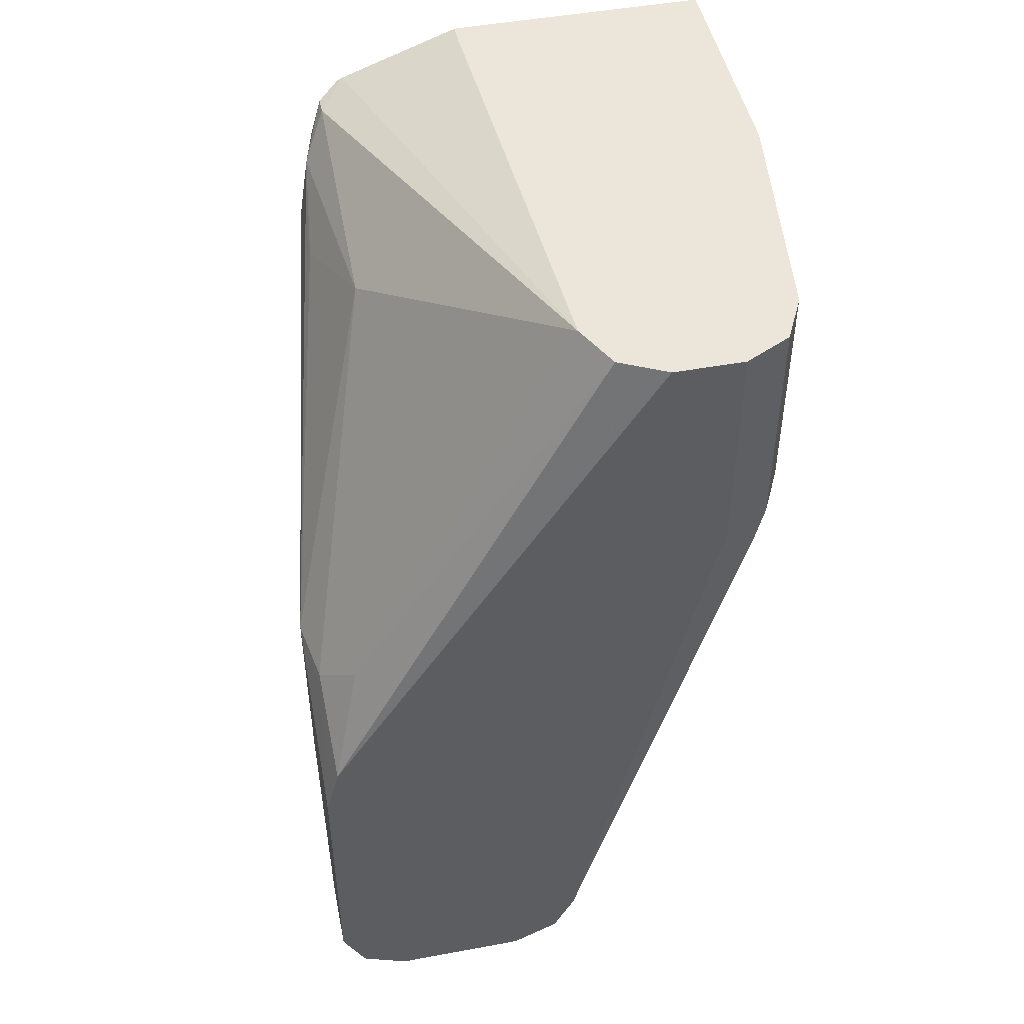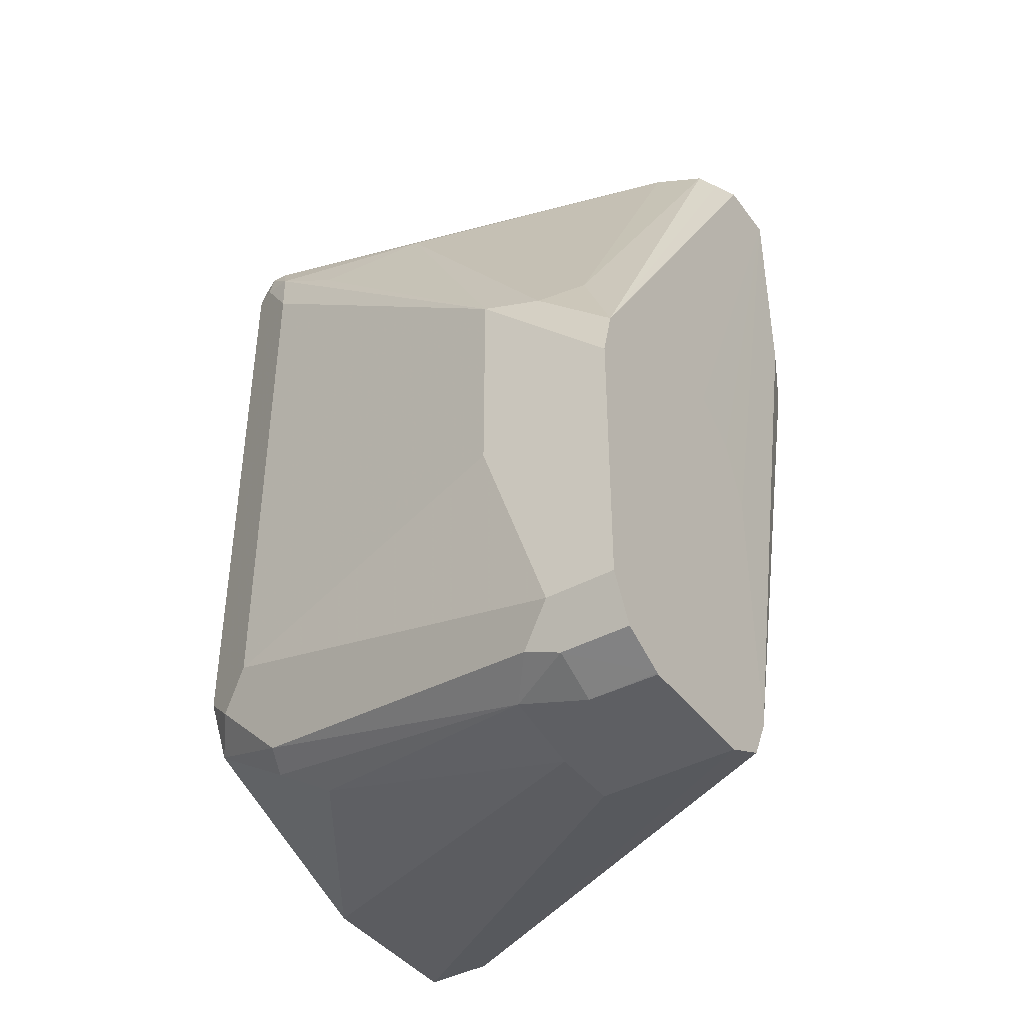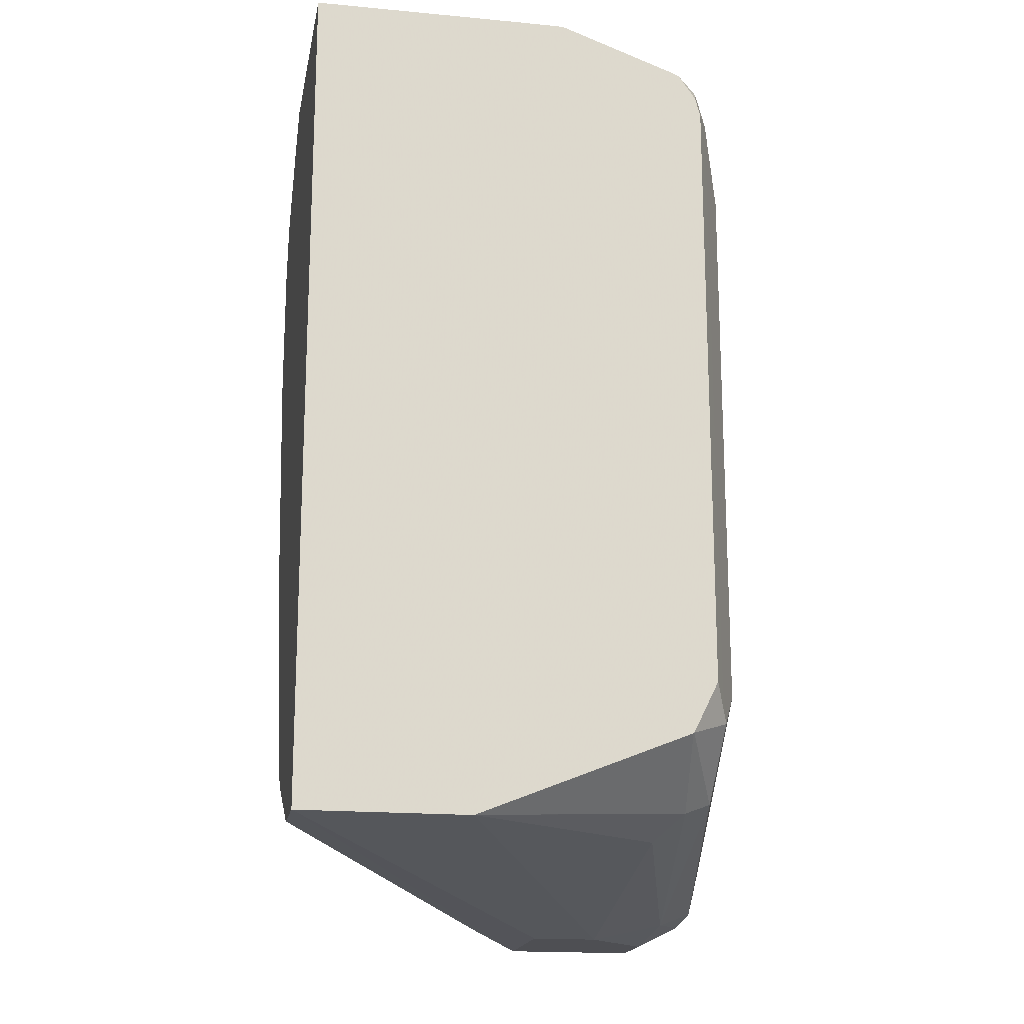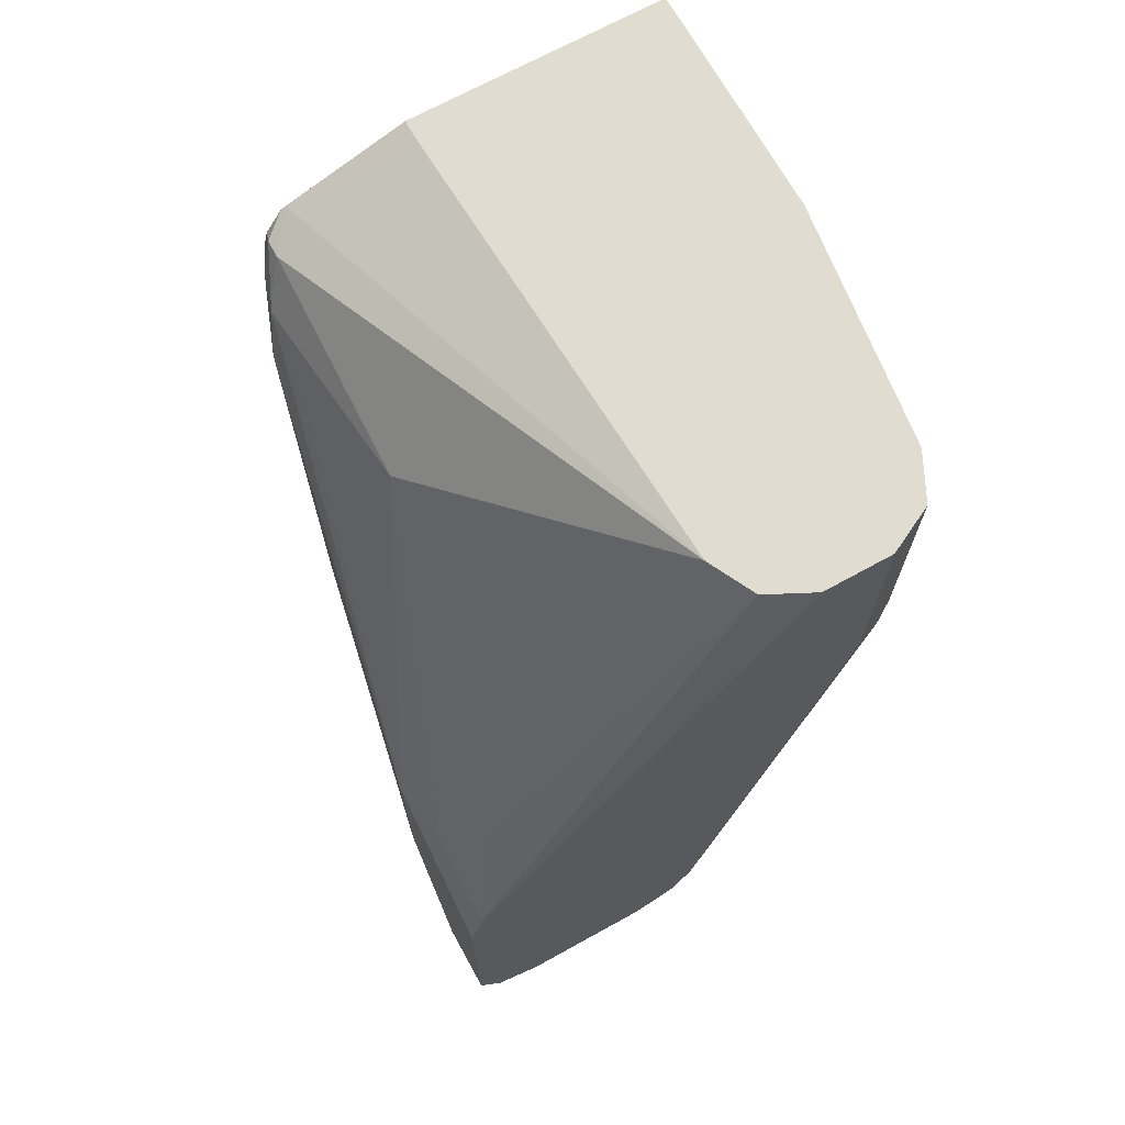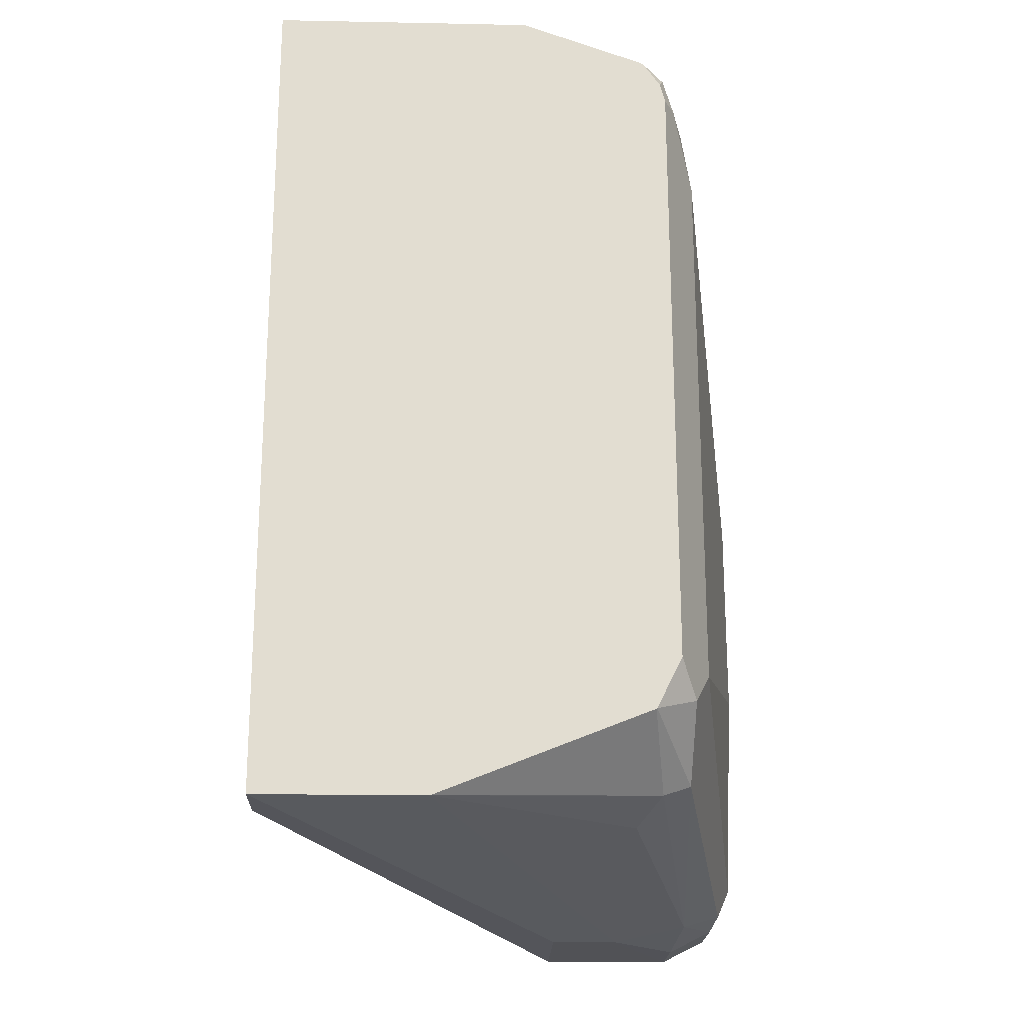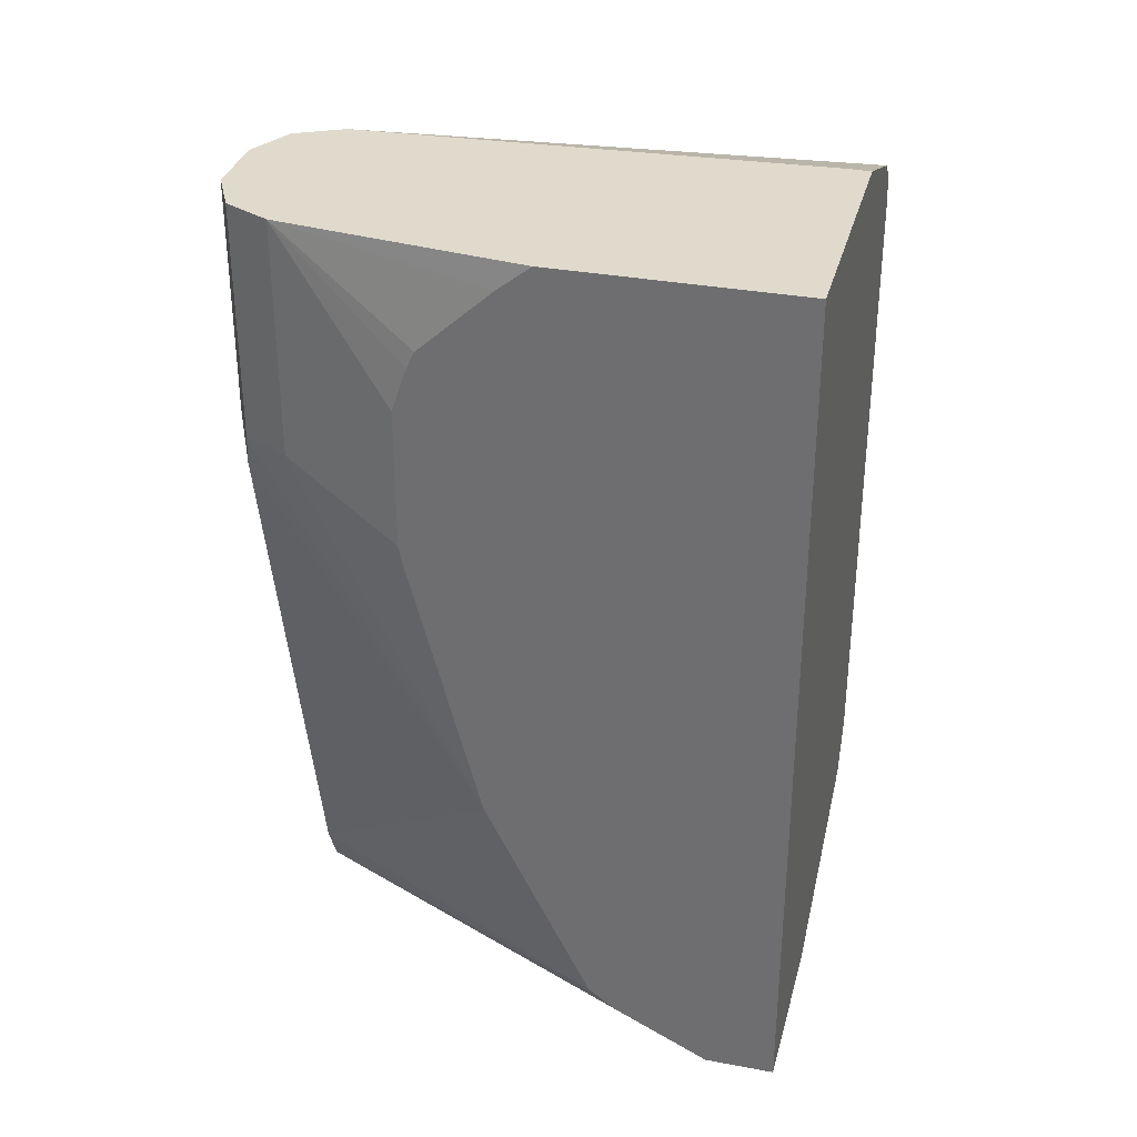
<metadata>
{"format":"obj","ext":"obj","renderer":"f3d","projection":"perspective","resolution":1024,"background":"white","views":[{"elev":47.8,"azim":-11.7,"up":"+Z"},{"elev":-41.4,"azim":-56.6,"up":"+Z"},{"elev":-17.8,"azim":169.6,"up":"+Z"},{"elev":69.4,"azim":-28.9,"up":"+Z"},{"elev":-21.0,"azim":178.0,"up":"+Z"},{"elev":33.0,"azim":104.4,"up":"+Z"}]}
</metadata>
<code>
v 0.008847 0.01838 -0.5001
v 0.008847 -5.45e-06 -0.5001
v -0.07441 -0.13 -0.5188
v -0.07408 -0.0926 -0.5186
v -0.03704 0.01838 -0.5001
v 0.008847 0.01838 -0.2715
v -0.06173 -0.13 -0.5124
v 0.008847 -0.01235 -0.4939
v -0.111 -0.13 -0.5188
v -0.0926 -0.0926 -0.5186
v -0.0926 -0.01852 -0.5001
v -0.09877 -0.006178 -0.4939
v -0.03719 0.01838 -0.5
v -0.04923 0.01838 -0.2715
v 0.008847 -0.04611 -0.2715
v 0.008847 -0.0247 -0.4877
v 0.008847 -0.03237 -0.4821
v -0.0559 -0.13 -0.5007
v -0.1113 -0.13 -0.5186
v -0.1111 -0.1111 -0.5186
v -0.1134 -0.0926 -0.514
v -0.1065 -0.009272 -0.4908
v -0.09497 0.01838 -0.4769
v -0.09484 0.01838 -0.477
v -0.06164 0.01243 -0.2715
v -0.06166 0.01838 -0.2715
v -5.51e-06 -0.1111 -0.2715
v 0.008847 -0.05491 -0.2785
v 0.008847 -0.03531 -0.4762
v -0.05574 -0.13 -0.5001
v 0.008847 -0.04056 -0.4657
v 0.008847 -0.05022 -0.4464
v 0.008847 -0.05209 -0.4426
v 0.008847 -0.05906 -0.4287
v 0.008847 -0.0604 -0.426
v -0.009265 -0.125 -0.3427
v -0.1235 -0.13 -0.5125
v -0.1235 -0.1111 -0.5124
v -0.125 -0.1019 -0.5093
v -0.1065 0.009247 -0.4723
v -0.09507 0.01838 -0.4769
v -0.1297 -0.1111 -0.5001
v -0.06164 0.01215 -0.2715
v -0.09455 0.01838 -0.2835
v 0.008847 -0.08025 -0.3122
v 0.008847 -0.07626 -0.3007
v 0.008847 -0.07408 -0.296
v -0.00212 -0.1154 -0.2715
v -5.51e-06 -0.1111 -0.3334
v -0.05574 -0.13 -0.4256
v -0.01852 -0.1296 -0.3334
v 0.008847 -0.07909 -0.3551
v -0.006174 -0.1235 -0.3334
v -0.004642 -0.1134 -0.3519
v -0.1297 -0.13 -0.5001
v -0.1111 -5.45e-06 -0.463
v -0.105 0.01234 -0.463
v -0.1019 0.01838 -0.463
v -0.1297 -0.0926 -0.4445
v -0.05558 -0.1111 -0.2715
v -0.09586 0.01838 -0.2841
v -0.1019 0.01388 -0.2871
v -0.1019 0.009247 -0.2871
v 0.008847 -0.08025 -0.3493
v -0.006174 -0.1235 -0.2715
v -0.06242 -0.13 -0.4078
v -0.01852 -0.1296 -0.2715
v -0.1297 -0.13 -0.426
v -0.1111 -5.45e-06 -0.3149
v -0.105 0.01234 -0.2964
v -0.1019 0.01838 -0.2964
v -0.1297 -0.0926 -0.389
v -0.04939 -0.1235 -0.2715
v -0.1019 -0.04631 -0.3056
v -0.1266 -0.108 -0.3921
v -0.1173 -0.1173 -0.3828
v -0.1006 0.01838 -0.291
v -0.108 0.003074 -0.2995
v -0.06267 -0.13 -0.4075
v -0.03704 -0.1296 -0.2715
v -0.07441 -0.13 -0.3984
v -0.1259 -0.13 -0.4112
v -0.1111 -0.01852 -0.3149
v -0.04342 -0.1265 -0.2715
v -0.1231 -0.13 -0.4071
v -0.1185 -0.13 -0.4001
v -0.1115 -0.13 -0.3984
f 35 52 49
f 35 49 53
f 35 53 54
f 35 54 36
f 36 54 53
f 36 53 51
f 37 39 38
f 37 55 42
f 40 42 56
f 40 56 57
f 40 57 58
f 42 55 68
f 42 68 72
f 42 72 59
f 42 59 56
f 30 67 50
f 43 44 60
f 37 42 39
f 40 58 41
f 22 42 40
f 30 36 51
f 44 61 62
f 80 86 87
f 19 37 38
f 19 38 20
f 20 38 21
f 21 38 39
f 21 39 22
f 22 40 41
f 30 51 67
f 22 41 23
f 25 26 44
f 25 44 43
f 27 45 46
f 27 46 47
f 27 47 28
f 27 48 49
f 27 49 64
f 27 64 45
f 22 39 42
f 44 62 63
f 63 78 74
f 48 65 53
f 67 87 81
f 67 81 79
f 68 82 75
f 68 75 72
f 69 72 78
f 69 78 70
f 72 75 74
f 72 74 83
f 72 83 78
f 73 76 82
f 73 82 84
f 74 78 83
f 75 82 76
f 80 84 82
f 80 82 85
f 80 85 86
f 18 35 36
f 67 80 87
f 66 67 79
f 62 78 63
f 62 70 78
f 48 53 49
f 49 52 64
f 50 67 66
f 51 53 65
f 51 65 67
f 56 59 72
f 56 72 69
f 56 69 70
f 44 63 60
f 56 70 57
f 57 71 58
f 60 63 74
f 60 74 75
f 60 75 76
f 60 76 73
f 61 77 62
f 62 77 71
f 62 71 70
f 57 70 71
f 18 34 35
f 18 36 30
f 18 32 33
f 1 64 52
f 1 52 35
f 1 35 34
f 1 34 33
f 1 33 32
f 1 32 31
f 1 31 29
f 1 29 17
f 1 17 16
f 1 16 8
f 1 8 2
f 2 7 3
f 2 8 7
f 3 7 18
f 3 18 30
f 3 30 50
f 3 50 66
f 1 45 64
f 1 46 45
f 1 28 47
f 1 15 28
f 18 33 34
f 1 2 3
f 1 3 4
f 1 4 10
f 1 10 5
f 1 5 13
f 1 13 24
f 1 24 23
f 3 66 79
f 1 23 41
f 1 58 71
f 1 71 77
f 1 77 61
f 1 61 44
f 1 44 26
f 1 26 14
f 1 14 6
f 1 6 15
f 1 41 58
f 3 79 81
f 1 47 46
f 3 87 86
f 6 27 15
f 7 8 16
f 7 16 17
f 7 17 18
f 9 19 20
f 9 20 10
f 10 20 21
f 11 21 12
f 6 48 27
f 12 22 23
f 12 24 13
f 12 21 22
f 14 26 25
f 15 27 28
f 17 29 18
f 18 29 31
f 18 31 32
f 3 81 87
f 12 23 24
f 6 65 48
f 10 21 11
f 6 67 65
f 3 86 85
f 3 85 82
f 3 82 68
f 3 68 55
f 3 55 37
f 3 37 19
f 3 9 10
f 3 10 4
f 5 11 12
f 3 19 9
f 6 84 80
f 5 10 11
f 6 14 25
f 6 25 43
f 6 43 60
f 6 60 73
f 6 73 84
f 5 12 13
f 6 80 67

</code>
